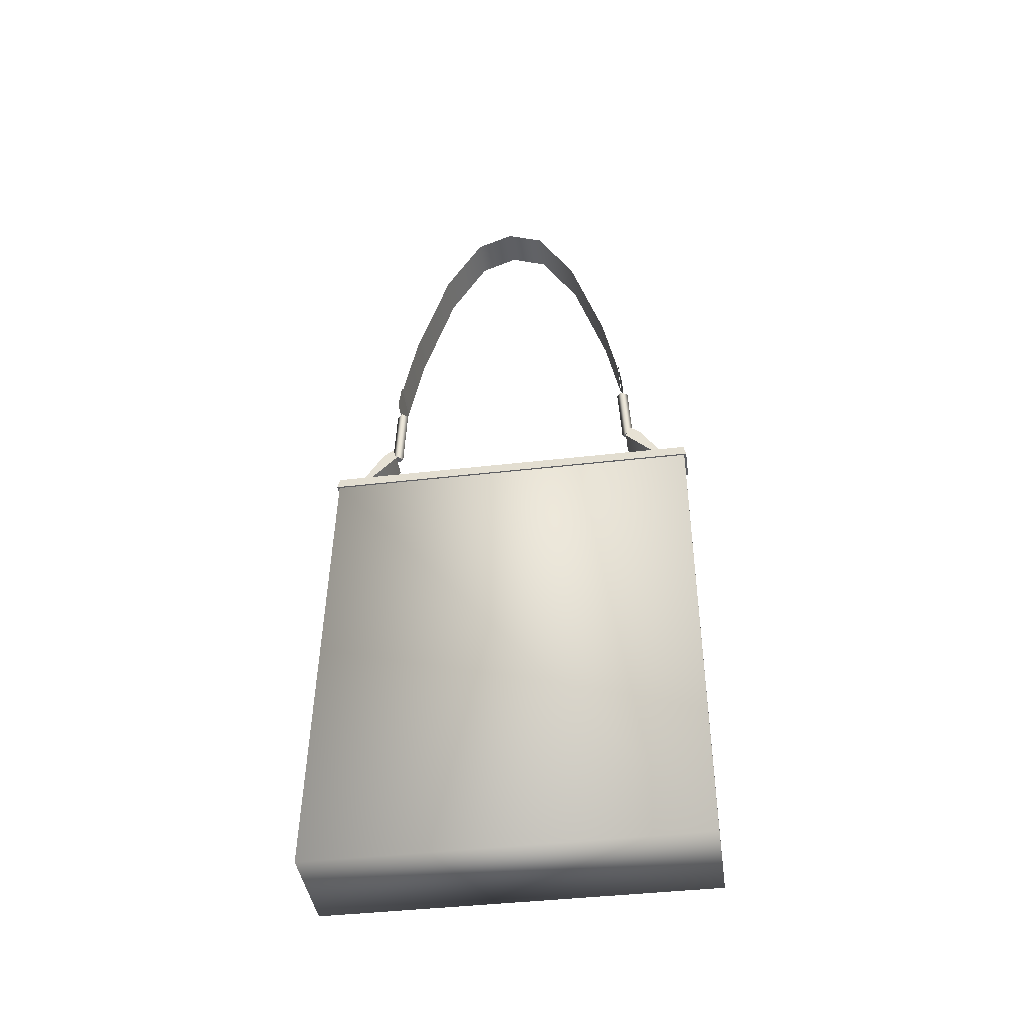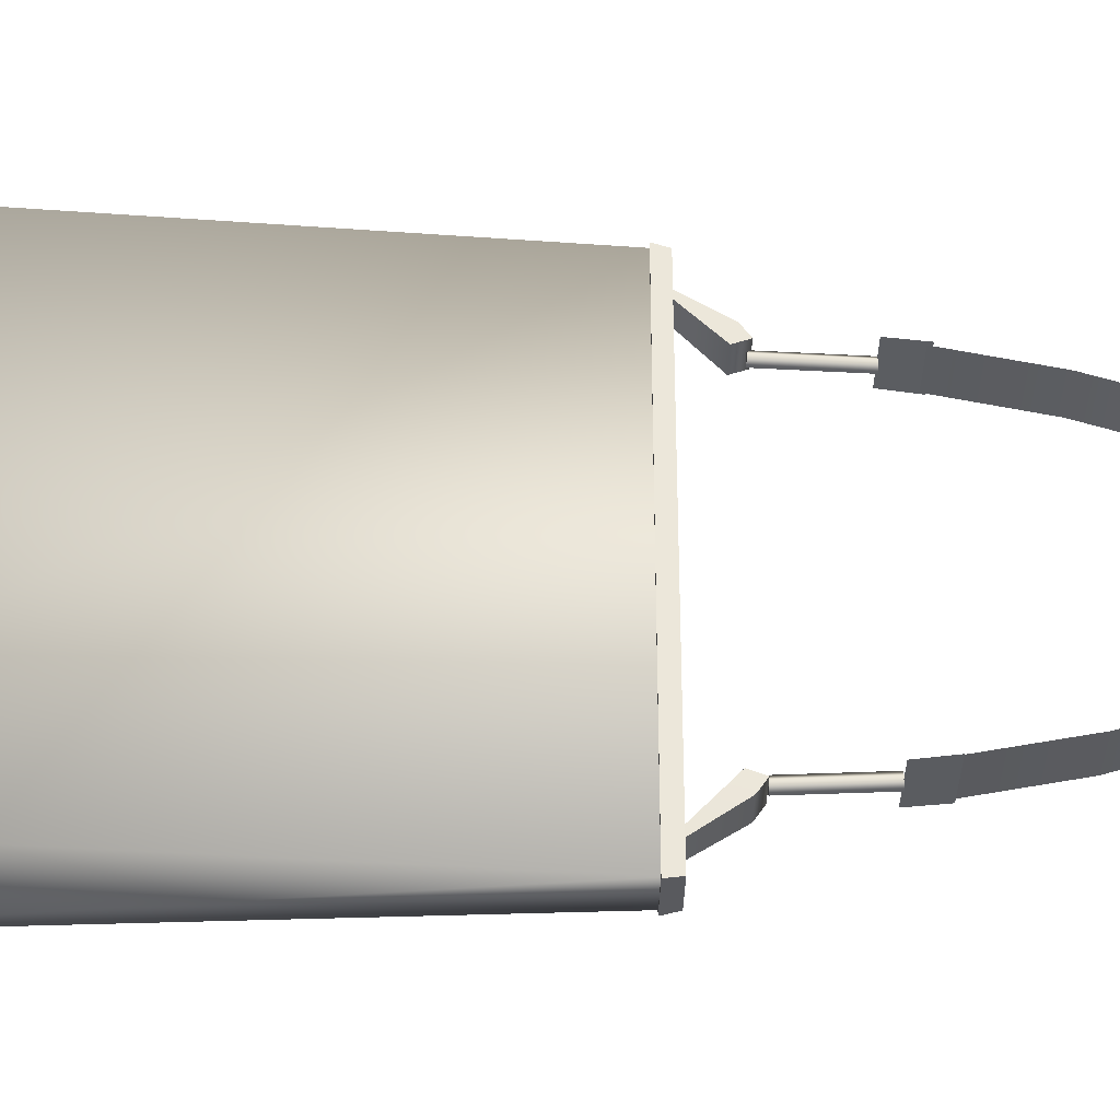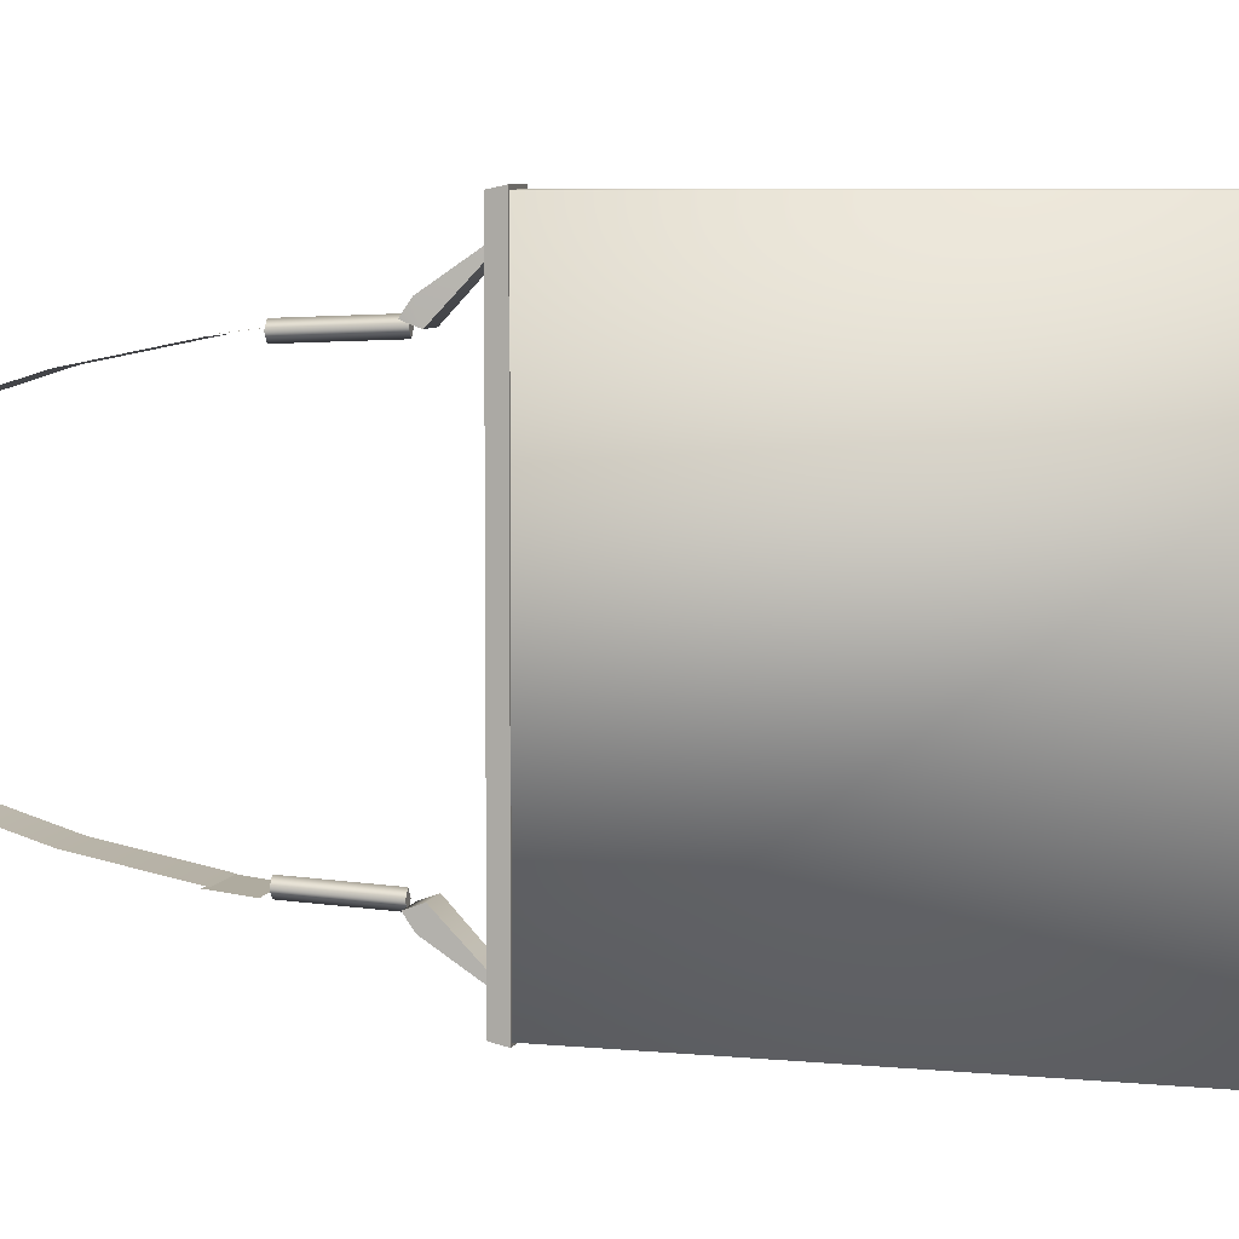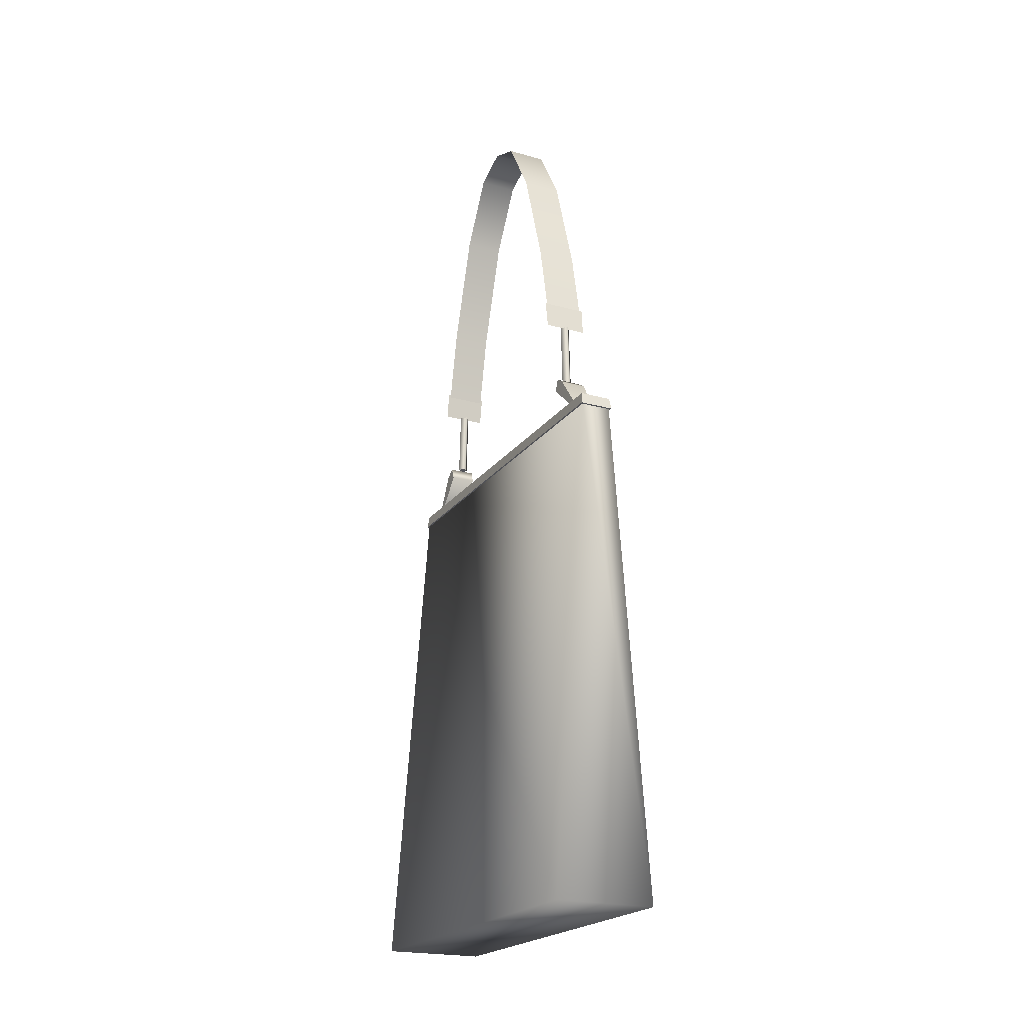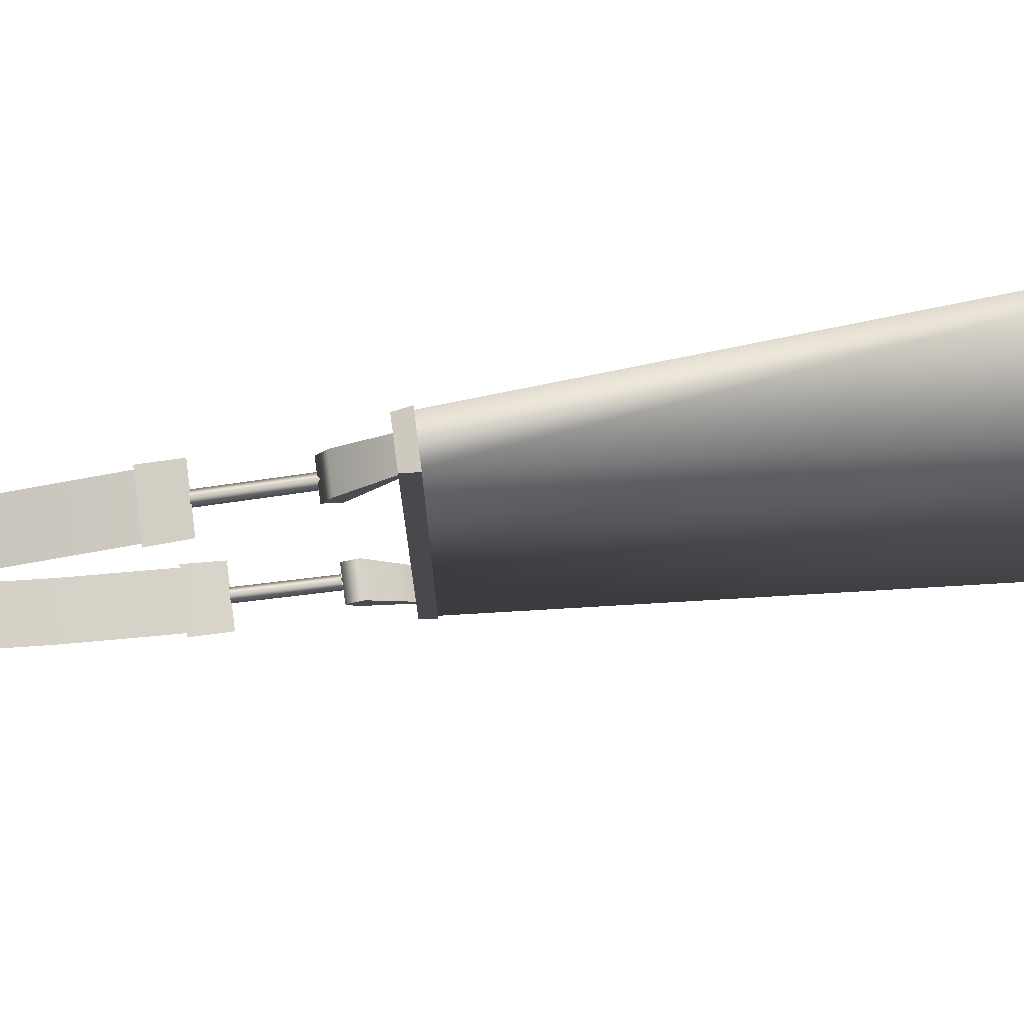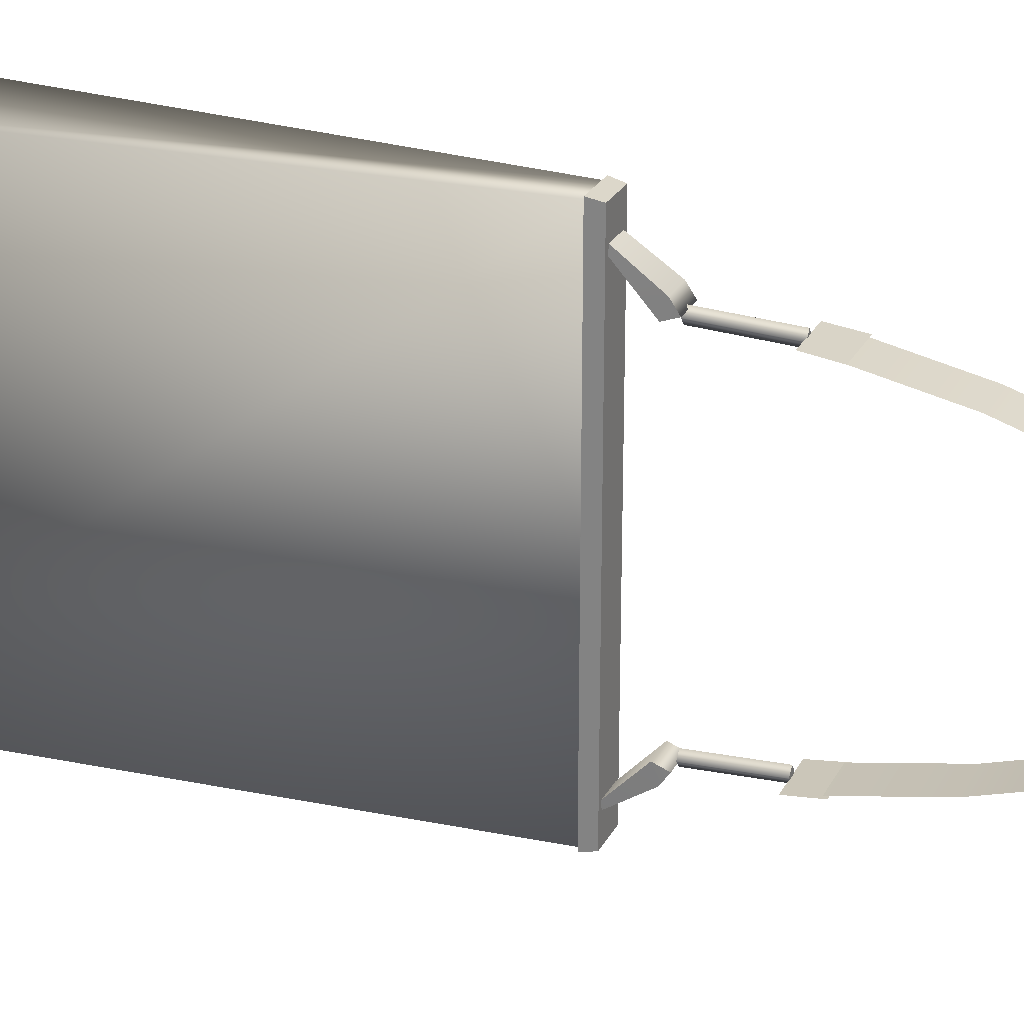
<metadata>
{"format":"obj","ext":"obj","renderer":"f3d","projection":"perspective","resolution":1024,"background":"white","views":[{"elev":-42.0,"azim":-82.0,"up":"+Z"},{"elev":-36.2,"azim":-91.4,"up":"+Y"},{"elev":6.2,"azim":103.0,"up":"+Y"},{"elev":-21.6,"azim":153.9,"up":"+Z"},{"elev":77.6,"azim":82.6,"up":"+Y"},{"elev":25.4,"azim":-67.7,"up":"+Y"}]}
</metadata>
<code>
g NPC_Bone_PackageB_005_LOD3
v 0.01201 0.1216 -0.3499
v 0.01201 0.1259 -0.3387
v 0.01201 0.1358 -0.3453
v 0.01201 0.1358 -0.3453
v 0.01028 0.159 -0.3788
v 0.01028 0.1584 -0.3841
v -6.787e-09 0.1281 -0.3413
v -6.296e-09 0.1169 -0.3413
v 0.004603 0.1225 -0.3413
v 0.004603 0.1198 -0.2763
v -6.296e-09 0.1142 -0.2763
v -6.787e-09 0.1254 -0.2763
v -6.787e-09 0.1281 -0.3413
v -0.004603 0.1225 -0.3413
v -6.296e-09 0.1169 -0.3413
v -0.004603 0.1198 -0.2763
v -6.787e-09 0.1254 -0.2763
v -6.296e-09 0.1142 -0.2763
v 0.01201 -0.1311 -0.3387
v 0.01201 -0.1268 -0.3499
v 0.01201 -0.1409 -0.3453
v 0.01028 -0.1642 -0.3788
v 0.01201 -0.1409 -0.3453
v 0.01028 -0.1636 -0.3841
v 4.402e-09 -0.1339 -0.3385
v 0.004603 -0.1283 -0.3385
v 3.912e-09 -0.1227 -0.3385
v 0.004603 -0.125 -0.2764
v 4.402e-09 -0.1306 -0.2764
v 3.912e-09 -0.1194 -0.2764
v 4.402e-09 -0.1339 -0.3385
v 3.912e-09 -0.1227 -0.3385
v -0.004603 -0.1283 -0.3385
v -0.004603 -0.125 -0.2764
v 3.912e-09 -0.1194 -0.2764
v 4.402e-09 -0.1306 -0.2764
v 0.04789 0.182 -0.8636
v -0.04789 0.182 -0.8636
v -0.04789 -0.1871 -0.8636
v 0.04789 -0.1871 -0.8636
v 0.01431 -0.1864 -0.3861
v 0.01431 0.1812 -0.3861
v 0.01431 0.1812 -0.3861
v -0.01431 0.1812 -0.3861
v -0.04789 0.182 -0.8636
v 0.04789 0.182 -0.8636
v -0.01431 -0.1864 -0.3861
v 0.01431 -0.1864 -0.3861
v 0.04789 -0.1871 -0.8636
v -0.04789 -0.1871 -0.8636
v -0.04789 -0.1871 -0.8636
v -0.04789 0.182 -0.8636
v -0.01431 0.1812 -0.3861
v -0.01431 -0.1864 -0.3861
v -0.01621 0.1835 -0.3889
v 0.01621 0.1835 -0.3889
v 0.01489 0.1811 -0.3778
v -0.01489 0.1811 -0.3778
v -0.01621 0.1835 -0.3889
v -0.01621 -0.1885 -0.3889
v 0.01621 -0.1885 -0.3889
v 0.01621 0.1835 -0.3889
v -0.01621 0.1835 -0.3889
v -0.01489 0.1811 -0.3778
v -0.01489 -0.1862 -0.3778
v -0.01621 -0.1885 -0.3889
v -0.01621 -0.1885 -0.3889
v -0.01489 -0.1862 -0.3778
v 0.01489 -0.1862 -0.3778
v 0.01621 -0.1885 -0.3889
v 0.01489 -0.1862 -0.3778
v 0.01489 0.1811 -0.3778
v 0.01621 0.1835 -0.3889
v 0.01621 -0.1885 -0.3889
v 0.01489 0.1811 -0.3778
v 0.01489 -0.1862 -0.3778
v -0.01489 -0.1862 -0.3778
v -0.01489 0.1811 -0.3778
v -0.01028 0.1584 -0.3841
v 0.01201 0.1216 -0.3499
v 0.01028 0.1584 -0.3841
v -0.01201 0.1216 -0.3499
v 0.01201 0.1259 -0.3387
v -0.01201 0.1259 -0.3387
v 0.01201 0.1358 -0.3453
v -0.01201 0.1358 -0.3453
v 0.01028 0.159 -0.3788
v -0.01028 0.159 -0.3788
v -0.01028 0.1584 -0.3841
v -0.01028 0.159 -0.3788
v -0.01201 0.1358 -0.3453
v -0.01201 0.1216 -0.3499
v -0.01201 0.1259 -0.3387
v -6.787e-09 0.1281 -0.3413
v 0.004603 0.1198 -0.2763
v -6.787e-09 0.1254 -0.2763
v 0.004603 0.1225 -0.3413
v -6.296e-09 0.1169 -0.3413
v -6.296e-09 0.1142 -0.2763
v -6.787e-09 0.1281 -0.3413
v -6.787e-09 0.1254 -0.2763
v -0.004603 0.1198 -0.2763
v -0.004603 0.1225 -0.3413
v -6.296e-09 0.1169 -0.3413
v -6.296e-09 0.1142 -0.2763
v -0.02012 0.1213 -0.2767
v 0.02012 0.1213 -0.2767
v 0.02073 0.1181 -0.2505
v -0.02073 0.1181 -0.2505
v 0.01201 -0.1268 -0.3499
v -0.01028 -0.1636 -0.3841
v 0.01028 -0.1636 -0.3841
v -0.01201 -0.1268 -0.3499
v 0.01201 -0.1311 -0.3387
v -0.01201 -0.1311 -0.3387
v 0.01201 -0.1409 -0.3453
v -0.01201 -0.1409 -0.3453
v 0.01028 -0.1642 -0.3788
v -0.01028 -0.1642 -0.3788
v -0.01201 -0.1409 -0.3453
v -0.01028 -0.1642 -0.3788
v -0.01028 -0.1636 -0.3841
v -0.01201 -0.1268 -0.3499
v -0.01201 -0.1311 -0.3387
v 4.402e-09 -0.1339 -0.3385
v 4.402e-09 -0.1306 -0.2764
v 0.004603 -0.125 -0.2764
v 0.004603 -0.1283 -0.3385
v 0.004603 -0.125 -0.2764
v 3.912e-09 -0.1194 -0.2764
v 3.912e-09 -0.1227 -0.3385
v 0.004603 -0.1283 -0.3385
v 4.402e-09 -0.1339 -0.3385
v -0.004603 -0.1283 -0.3385
v -0.004603 -0.125 -0.2764
v 4.402e-09 -0.1306 -0.2764
v -0.004603 -0.125 -0.2764
v -0.004603 -0.1283 -0.3385
v 3.912e-09 -0.1227 -0.3385
v 3.912e-09 -0.1194 -0.2764
v -0.02012 -0.1265 -0.2767
v -0.02073 -0.1233 -0.2505
v 0.02073 -0.1233 -0.2505
v 0.02012 -0.1265 -0.2767
v 0.01858 0.1178 -0.2537
v -0.01858 0.1032 -0.1828
v -0.01858 0.1178 -0.2537
v 0.01858 0.1032 -0.1828
v 0.01858 0.07025 -0.07943
v -0.01858 0.07025 -0.07943
v -0.01858 0.03341 -0.01784
v 0.01858 0.03341 -0.01784
v -0.01858 -0.002586 -0.003261
v 0.01858 -0.002586 -0.003261
v -0.01858 -0.03859 -0.01784
v 0.01858 -0.03859 -0.01784
v -0.01858 -0.07542 -0.07943
v 0.01858 -0.07542 -0.07943
v -0.01858 -0.1084 -0.1828
v 0.01858 -0.1084 -0.1828
v -0.01858 -0.123 -0.2537
v 0.01858 -0.123 -0.2537
g NPC_Bone_PackageB_005_LOD3_0
f 3 2 1
f 5 4 1
f 6 5 1
f 9 8 7
f 12 11 10
f 15 14 13
f 18 17 16
f 21 20 19
f 20 23 22
f 24 20 22
f 27 26 25
f 30 29 28
f 33 32 31
f 36 35 34
f 39 38 37
f 40 39 37
f 41 40 37
f 42 41 37
f 45 44 43
f 46 45 43
f 49 48 47
f 50 49 47
f 53 52 51
f 54 53 51
f 57 56 55
f 58 57 55
f 61 60 59
f 62 61 59
f 65 64 63
f 66 65 63
f 69 68 67
f 70 69 67
f 73 72 71
f 74 73 71
f 77 76 75
f 78 77 75
f 81 80 79
f 80 82 79
f 80 83 82
f 83 84 82
f 84 83 85
f 86 84 85
f 86 85 87
f 88 86 87
f 91 90 89
f 92 91 89
f 91 92 93
f 96 95 94
f 95 97 94
f 98 97 95
f 99 98 95
f 102 101 100
f 103 102 100
f 103 104 102
f 104 105 102
f 108 107 106
f 109 108 106
f 112 111 110
f 111 113 110
f 110 113 114
f 113 115 114
f 116 114 115
f 117 116 115
f 116 117 118
f 117 119 118
f 122 121 120
f 123 122 120
f 120 124 123
f 127 126 125
f 128 127 125
f 131 130 129
f 132 131 129
f 135 134 133
f 136 135 133
f 139 138 137
f 140 139 137
f 143 142 141
f 144 143 141
f 147 146 145
f 146 148 145
f 149 148 146
f 150 149 146
f 150 151 149
f 151 152 149
f 151 153 152
f 153 154 152
f 153 155 154
f 155 156 154
f 155 157 156
f 157 158 156
f 158 157 159
f 160 158 159
f 160 159 161
f 162 160 161

</code>
